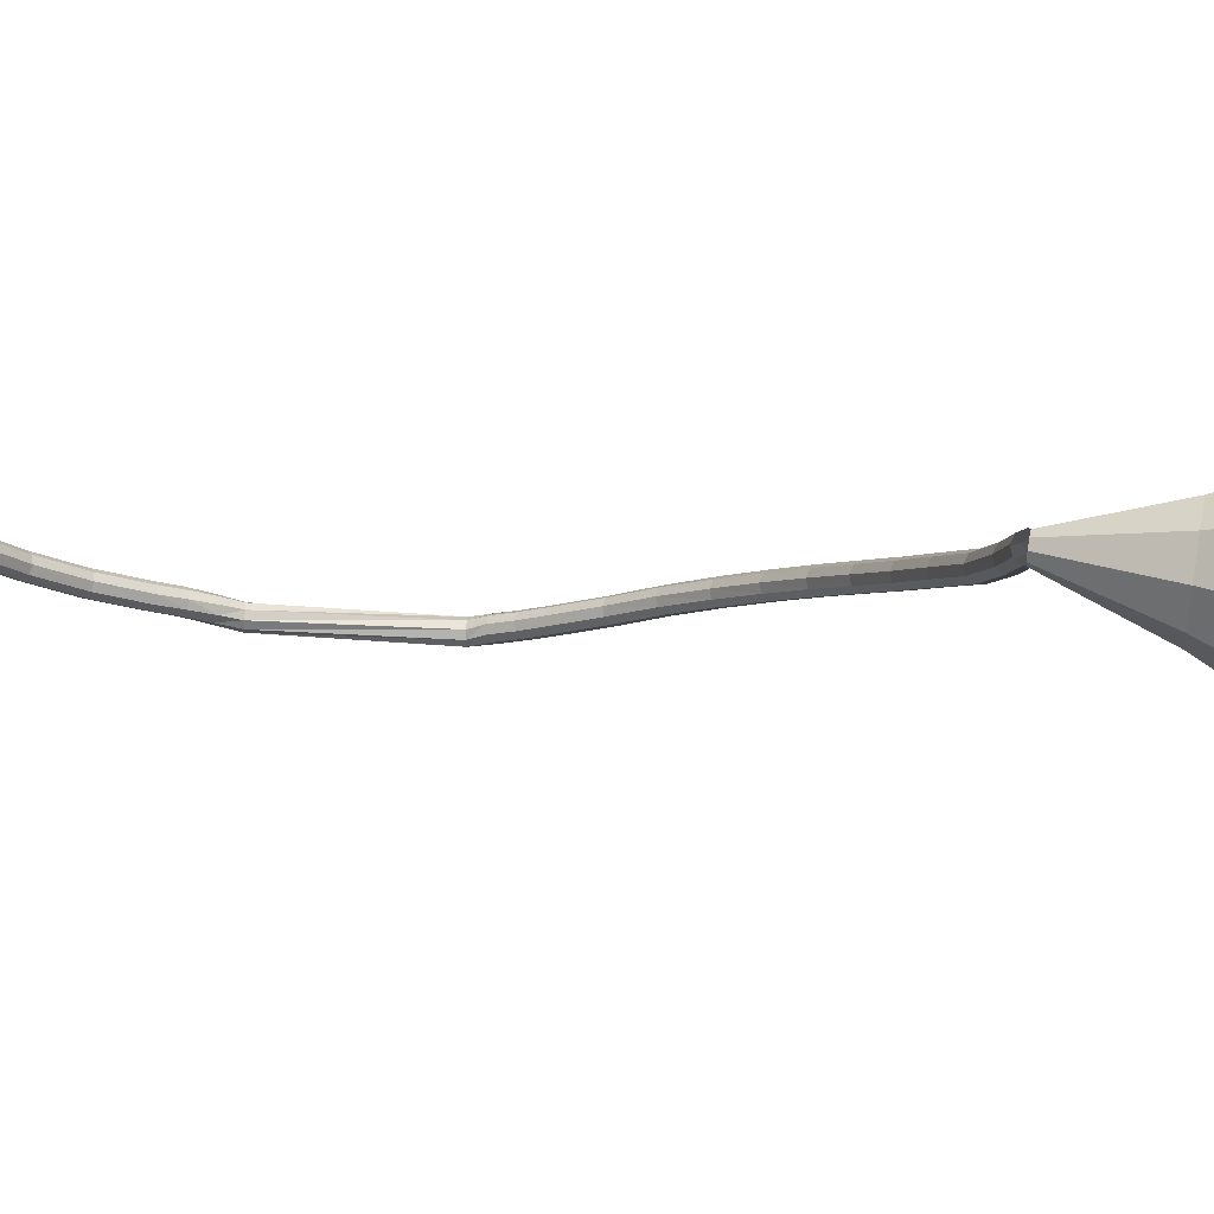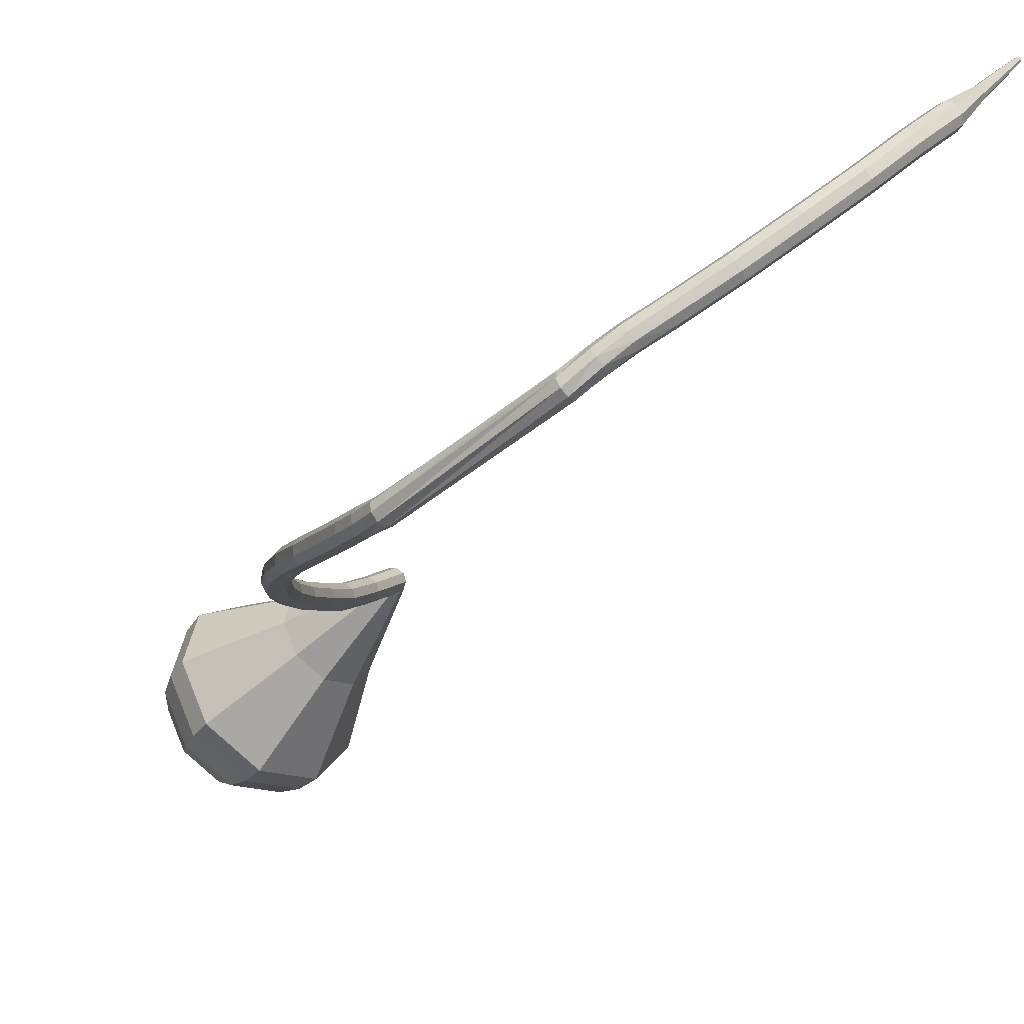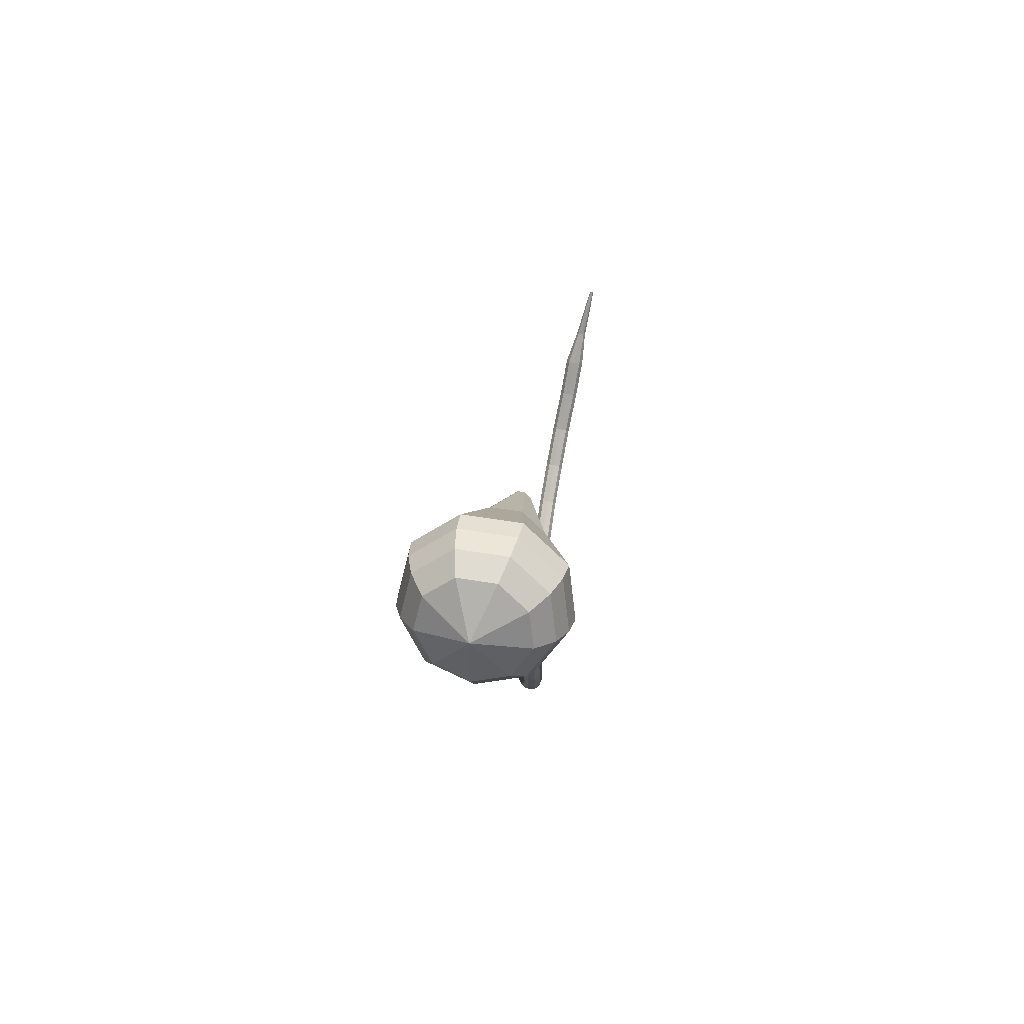
<metadata>
{"format":"obj","ext":"obj","renderer":"f3d","projection":"perspective","resolution":1024,"background":"white","views":[{"elev":39.7,"azim":87.7,"up":"+Y"},{"elev":-42.0,"azim":-52.1,"up":"+Y"},{"elev":-50.4,"azim":134.9,"up":"+Z"}]}
</metadata>
<code>
g tube1
v 128.3 125.9 96.05
v 128.4 125.7 95.4
v 128.8 125.3 95.06
v 129.3 124.8 95.18
v 129.6 124.5 95.7
v 129.7 124.5 96.39
v 129.4 124.9 96.91
v 128.9 125.3 97.03
v 128.5 125.7 96.69
v 128.3 125.9 96.05
v 124.8 122.4 96.34
v 124.9 122.2 95.71
v 125.3 121.8 95.37
v 125.8 121.3 95.49
v 126.2 121 96.01
v 126.2 121.1 96.68
v 126 121.5 97.2
v 125.5 121.9 97.32
v 125.1 122.3 96.98
v 124.8 122.4 96.34
v 121.2 118.9 97.26
v 121.2 118.6 96.64
v 121.6 118.1 96.31
v 122.1 117.6 96.42
v 122.4 117.4 96.93
v 122.6 117.5 97.6
v 122.3 117.9 98.11
v 121.9 118.4 98.22
v 121.4 118.8 97.89
v 121.2 118.9 97.26
v 117.4 115.6 98.69
v 117.4 115.3 98.08
v 117.7 114.8 97.75
v 118.1 114.3 97.86
v 118.5 114 98.37
v 118.7 114.2 99.02
v 118.5 114.6 99.52
v 118.1 115.1 99.64
v 117.6 115.5 99.31
v 117.4 115.6 98.69
v 113.7 112.4 100.3
v 113.7 112.1 99.69
v 114 111.5 99.36
v 114.5 111 99.48
v 114.9 110.8 99.97
v 115.1 111 100.6
v 114.9 111.4 101.1
v 114.5 112 101.2
v 114 112.3 100.9
v 113.7 112.4 100.3
v 110.2 109.4 102.2
v 110.2 109 101.6
v 110.5 108.5 101.3
v 111 108 101.4
v 111.4 107.8 101.9
v 111.6 108 102.5
v 111.5 108.5 103
v 111.1 109 103.1
v 110.6 109.4 102.8
v 110.2 109.4 102.2
v 107 106.5 104.4
v 106.9 106.1 103.8
v 107.2 105.6 103.5
v 107.7 105.1 103.6
v 108.2 104.9 104.1
v 108.4 105.2 104.7
v 108.3 105.7 105.1
v 107.9 106.2 105.2
v 107.4 106.5 104.9
v 107 106.5 104.4
v 104 103.7 106.9
v 103.9 103.3 106.4
v 104.1 102.8 106.1
v 104.7 102.3 106.2
v 105.2 102.2 106.6
v 105.4 102.5 107.2
v 105.4 103 107.6
v 104.9 103.5 107.7
v 104.4 103.8 107.4
v 104 103.7 106.9
v 101.2 101 109.7
v 101.1 100.6 109.2
v 101.3 100 109
v 101.9 99.6 109.1
v 102.4 99.52 109.5
v 102.7 99.83 110
v 102.6 100.4 110.4
v 102.2 100.9 110.5
v 101.7 101.2 110.2
v 101.2 101 109.7
v 98.75 98.46 112.9
v 98.62 97.97 112.5
v 98.9 97.39 112.2
v 99.46 97.01 112.3
v 100 96.99 112.7
v 100.4 97.34 113.2
v 100.3 97.91 113.5
v 99.82 98.42 113.6
v 99.22 98.64 113.4
v 98.75 98.46 112.9
v 96.72 96.03 116.2
v 96.58 95.5 115.8
v 96.87 94.92 115.6
v 97.45 94.57 115.7
v 98.05 94.6 116
v 98.38 95 116.4
v 98.3 95.59 116.8
v 97.84 96.09 116.9
v 97.21 96.27 116.6
v 96.72 96.03 116.2
v 95.02 93.93 119.9
v 94.87 93.38 119.5
v 95.16 92.79 119.3
v 95.74 92.44 119.4
v 96.35 92.49 119.7
v 96.7 92.92 120.1
v 96.63 93.52 120.4
v 96.16 94.02 120.5
v 95.53 94.19 120.3
v 95.02 93.93 119.9
v 94.16 92.9 121.8
v 93.99 92.35 121.5
v 94.25 91.74 121.3
v 94.83 91.38 121.3
v 95.45 91.43 121.6
v 95.82 91.86 122
v 95.77 92.48 122.3
v 95.32 92.99 122.4
v 94.68 93.16 122.2
v 94.16 92.9 121.8
v 93.4 92.03 123.7
v 93.22 91.46 123.4
v 93.49 90.85 123.2
v 94.07 90.5 123.2
v 94.7 90.56 123.5
v 95.08 91.02 123.9
v 95.03 91.65 124.1
v 94.58 92.16 124.2
v 93.94 92.31 124
v 93.4 92.03 123.7
v 93.59 91.67 125.4
v 92.96 91.44 125.3
v 92.62 90.85 125.3
v 92.74 90.17 125.3
v 93.26 89.73 125.4
v 93.94 89.73 125.4
v 94.46 90.17 125.5
v 94.57 90.85 125.5
v 94.23 91.44 125.5
v 93.59 91.67 125.4
v 93.24 91.86 139.6
v 92.74 92.31 139.6
v 92.05 92.33 139.5
v 91.51 91.91 139.5
v 91.37 91.25 139.6
v 91.69 90.65 139.7
v 92.32 90.4 139.7
v 92.97 90.61 139.7
v 93.33 91.18 139.7
v 93.24 91.86 139.6
v 93.62 92.03 141.6
v 93.6 92.63 141.2
v 93.16 93.12 141.1
v 92.49 93.27 141.1
v 91.92 93.01 141.4
v 91.7 92.46 141.7
v 91.95 91.87 142
v 92.54 91.53 142
v 93.2 91.59 141.9
v 93.62 92.03 141.6
v 94.04 92.96 143.5
v 94.09 93.55 143.1
v 93.71 94.09 142.9
v 93.07 94.32 143
v 92.47 94.14 143.3
v 92.19 93.63 143.6
v 92.37 93.03 143.9
v 92.91 92.62 144
v 93.57 92.6 143.8
v 94.04 92.96 143.5
v 94.71 94.03 145.4
v 94.78 94.6 145
v 94.42 95.15 144.8
v 93.79 95.41 144.9
v 93.2 95.27 145.2
v 92.91 94.79 145.6
v 93.06 94.2 145.9
v 93.59 93.77 146
v 94.24 93.7 145.8
v 94.71 94.03 145.4
v 96.1 96.37 149.2
v 96.15 96.92 148.8
v 95.77 97.45 148.6
v 95.15 97.71 148.6
v 94.56 97.59 149
v 94.3 97.13 149.4
v 94.47 96.56 149.8
v 95.01 96.14 149.8
v 95.65 96.07 149.6
v 96.1 96.37 149.2
v 97.8 99.28 152.7
v 97.82 99.76 152.3
v 97.43 100.3 152
v 96.82 100.5 152.1
v 96.26 100.5 152.5
v 96.03 100.1 153
v 96.22 99.57 153.4
v 96.76 99.15 153.5
v 97.38 99.04 153.2
v 97.8 99.28 152.7
v 99.85 102.6 155.6
v 99.83 103 155.1
v 99.43 103.4 154.8
v 98.82 103.8 154.9
v 98.31 103.8 155.3
v 98.11 103.4 155.9
v 98.34 103 156.4
v 98.88 102.6 156.5
v 99.48 102.4 156.2
v 99.85 102.6 155.6
v 102.1 106.2 157.8
v 102.1 106.5 157.2
v 101.6 107 156.9
v 101.1 107.3 157
v 100.6 107.3 157.5
v 100.4 107.1 158.1
v 100.7 106.7 158.5
v 101.2 106.3 158.7
v 101.8 106.1 158.3
v 102.1 106.2 157.8
v 104.3 109.4 159.4
v 104.2 109.7 158.8
v 103.8 110.1 158.5
v 103.2 110.4 158.6
v 102.7 110.5 159.1
v 102.6 110.3 159.7
v 102.9 109.9 160.2
v 103.4 109.5 160.3
v 104 109.3 160
v 104.3 109.4 159.4
v 105.8 112.7 160.6
v 105.8 112.8 160.3
v 105.5 113 160.2
v 105.2 113.2 160.2
v 105 113.2 160.5
v 105 113.2 160.8
v 105.1 113 161.1
v 105.4 112.8 161.1
v 105.7 112.7 160.9
v 105.8 112.7 160.6
v 107.4 115.5 161.6
v 107.3 115.6 161.4
v 107.2 115.8 161.3
v 107 115.9 161.3
v 106.8 115.9 161.5
v 106.8 115.9 161.7
v 106.9 115.7 161.9
v 107.1 115.6 161.9
v 107.3 115.5 161.8
v 107.4 115.5 161.6
v 108.3 117.3 162.2
v 108.3 117.4 162.1
v 108.2 117.5 162
v 108.1 117.5 162
v 108 117.6 162.1
v 108 117.5 162.3
v 108.1 117.4 162.4
v 108.2 117.4 162.4
v 108.3 117.3 162.3
v 108.3 117.3 162.2
f 1 2 12
f 12 11 1
f 2 3 13
f 13 12 2
f 3 4 14
f 14 13 3
f 4 5 15
f 15 14 4
f 5 6 16
f 16 15 5
f 6 7 17
f 17 16 6
f 7 8 18
f 18 17 7
f 8 9 19
f 19 18 8
f 9 10 20
f 20 19 9
f 11 12 22
f 22 21 11
f 12 13 23
f 23 22 12
f 13 14 24
f 24 23 13
f 14 15 25
f 25 24 14
f 15 16 26
f 26 25 15
f 16 17 27
f 27 26 16
f 17 18 28
f 28 27 17
f 18 19 29
f 29 28 18
f 19 20 30
f 30 29 19
f 21 22 32
f 32 31 21
f 22 23 33
f 33 32 22
f 23 24 34
f 34 33 23
f 24 25 35
f 35 34 24
f 25 26 36
f 36 35 25
f 26 27 37
f 37 36 26
f 27 28 38
f 38 37 27
f 28 29 39
f 39 38 28
f 29 30 40
f 40 39 29
f 31 32 42
f 42 41 31
f 32 33 43
f 43 42 32
f 33 34 44
f 44 43 33
f 34 35 45
f 45 44 34
f 35 36 46
f 46 45 35
f 36 37 47
f 47 46 36
f 37 38 48
f 48 47 37
f 38 39 49
f 49 48 38
f 39 40 50
f 50 49 39
f 41 42 52
f 52 51 41
f 42 43 53
f 53 52 42
f 43 44 54
f 54 53 43
f 44 45 55
f 55 54 44
f 45 46 56
f 56 55 45
f 46 47 57
f 57 56 46
f 47 48 58
f 58 57 47
f 48 49 59
f 59 58 48
f 49 50 60
f 60 59 49
f 51 52 62
f 62 61 51
f 52 53 63
f 63 62 52
f 53 54 64
f 64 63 53
f 54 55 65
f 65 64 54
f 55 56 66
f 66 65 55
f 56 57 67
f 67 66 56
f 57 58 68
f 68 67 57
f 58 59 69
f 69 68 58
f 59 60 70
f 70 69 59
f 61 62 72
f 72 71 61
f 62 63 73
f 73 72 62
f 63 64 74
f 74 73 63
f 64 65 75
f 75 74 64
f 65 66 76
f 76 75 65
f 66 67 77
f 77 76 66
f 67 68 78
f 78 77 67
f 68 69 79
f 79 78 68
f 69 70 80
f 80 79 69
f 71 72 82
f 82 81 71
f 72 73 83
f 83 82 72
f 73 74 84
f 84 83 73
f 74 75 85
f 85 84 74
f 75 76 86
f 86 85 75
f 76 77 87
f 87 86 76
f 77 78 88
f 88 87 77
f 78 79 89
f 89 88 78
f 79 80 90
f 90 89 79
f 81 82 92
f 92 91 81
f 82 83 93
f 93 92 82
f 83 84 94
f 94 93 83
f 84 85 95
f 95 94 84
f 85 86 96
f 96 95 85
f 86 87 97
f 97 96 86
f 87 88 98
f 98 97 87
f 88 89 99
f 99 98 88
f 89 90 100
f 100 99 89
f 91 92 102
f 102 101 91
f 92 93 103
f 103 102 92
f 93 94 104
f 104 103 93
f 94 95 105
f 105 104 94
f 95 96 106
f 106 105 95
f 96 97 107
f 107 106 96
f 97 98 108
f 108 107 97
f 98 99 109
f 109 108 98
f 99 100 110
f 110 109 99
f 101 102 112
f 112 111 101
f 102 103 113
f 113 112 102
f 103 104 114
f 114 113 103
f 104 105 115
f 115 114 104
f 105 106 116
f 116 115 105
f 106 107 117
f 117 116 106
f 107 108 118
f 118 117 107
f 108 109 119
f 119 118 108
f 109 110 120
f 120 119 109
f 111 112 122
f 122 121 111
f 112 113 123
f 123 122 112
f 113 114 124
f 124 123 113
f 114 115 125
f 125 124 114
f 115 116 126
f 126 125 115
f 116 117 127
f 127 126 116
f 117 118 128
f 128 127 117
f 118 119 129
f 129 128 118
f 119 120 130
f 130 129 119
f 121 122 132
f 132 131 121
f 122 123 133
f 133 132 122
f 123 124 134
f 134 133 123
f 124 125 135
f 135 134 124
f 125 126 136
f 136 135 125
f 126 127 137
f 137 136 126
f 127 128 138
f 138 137 127
f 128 129 139
f 139 138 128
f 129 130 140
f 140 139 129
f 131 132 142
f 142 141 131
f 132 133 143
f 143 142 132
f 133 134 144
f 144 143 133
f 134 135 145
f 145 144 134
f 135 136 146
f 146 145 135
f 136 137 147
f 147 146 136
f 137 138 148
f 148 147 137
f 138 139 149
f 149 148 138
f 139 140 150
f 150 149 139
f 141 142 152
f 152 151 141
f 142 143 153
f 153 152 142
f 143 144 154
f 154 153 143
f 144 145 155
f 155 154 144
f 145 146 156
f 156 155 145
f 146 147 157
f 157 156 146
f 147 148 158
f 158 157 147
f 148 149 159
f 159 158 148
f 149 150 160
f 160 159 149
f 151 152 162
f 162 161 151
f 152 153 163
f 163 162 152
f 153 154 164
f 164 163 153
f 154 155 165
f 165 164 154
f 155 156 166
f 166 165 155
f 156 157 167
f 167 166 156
f 157 158 168
f 168 167 157
f 158 159 169
f 169 168 158
f 159 160 170
f 170 169 159
f 161 162 172
f 172 171 161
f 162 163 173
f 173 172 162
f 163 164 174
f 174 173 163
f 164 165 175
f 175 174 164
f 165 166 176
f 176 175 165
f 166 167 177
f 177 176 166
f 167 168 178
f 178 177 167
f 168 169 179
f 179 178 168
f 169 170 180
f 180 179 169
f 171 172 182
f 182 181 171
f 172 173 183
f 183 182 172
f 173 174 184
f 184 183 173
f 174 175 185
f 185 184 174
f 175 176 186
f 186 185 175
f 176 177 187
f 187 186 176
f 177 178 188
f 188 187 177
f 178 179 189
f 189 188 178
f 179 180 190
f 190 189 179
f 181 182 192
f 192 191 181
f 182 183 193
f 193 192 182
f 183 184 194
f 194 193 183
f 184 185 195
f 195 194 184
f 185 186 196
f 196 195 185
f 186 187 197
f 197 196 186
f 187 188 198
f 198 197 187
f 188 189 199
f 199 198 188
f 189 190 200
f 200 199 189
f 191 192 202
f 202 201 191
f 192 193 203
f 203 202 192
f 193 194 204
f 204 203 193
f 194 195 205
f 205 204 194
f 195 196 206
f 206 205 195
f 196 197 207
f 207 206 196
f 197 198 208
f 208 207 197
f 198 199 209
f 209 208 198
f 199 200 210
f 210 209 199
f 201 202 212
f 212 211 201
f 202 203 213
f 213 212 202
f 203 204 214
f 214 213 203
f 204 205 215
f 215 214 204
f 205 206 216
f 216 215 205
f 206 207 217
f 217 216 206
f 207 208 218
f 218 217 207
f 208 209 219
f 219 218 208
f 209 210 220
f 220 219 209
f 211 212 222
f 222 221 211
f 212 213 223
f 223 222 212
f 213 214 224
f 224 223 213
f 214 215 225
f 225 224 214
f 215 216 226
f 226 225 215
f 216 217 227
f 227 226 216
f 217 218 228
f 228 227 217
f 218 219 229
f 229 228 218
f 219 220 230
f 230 229 219
f 221 222 232
f 232 231 221
f 222 223 233
f 233 232 222
f 223 224 234
f 234 233 223
f 224 225 235
f 235 234 224
f 225 226 236
f 236 235 225
f 226 227 237
f 237 236 226
f 227 228 238
f 238 237 227
f 228 229 239
f 239 238 228
f 229 230 240
f 240 239 229
f 231 232 242
f 242 241 231
f 232 233 243
f 243 242 232
f 233 234 244
f 244 243 233
f 234 235 245
f 245 244 234
f 235 236 246
f 246 245 235
f 236 237 247
f 247 246 236
f 237 238 248
f 248 247 237
f 238 239 249
f 249 248 238
f 239 240 250
f 250 249 239
f 241 242 252
f 252 251 241
f 242 243 253
f 253 252 242
f 243 244 254
f 254 253 243
f 244 245 255
f 255 254 244
f 245 246 256
f 256 255 245
f 246 247 257
f 257 256 246
f 247 248 258
f 258 257 247
f 248 249 259
f 259 258 248
f 249 250 260
f 260 259 249
f 251 252 262
f 262 261 251
f 252 253 263
f 263 262 252
f 253 254 264
f 264 263 253
f 254 255 265
f 265 264 254
f 255 256 266
f 266 265 255
f 256 257 267
f 267 266 256
f 257 258 268
f 268 267 257
f 258 259 269
f 269 268 258
f 259 260 270
f 270 269 259
v 128.9 124.2 96.05
v 128.3 124.4 95.89
v 128 125 95.81
v 128.2 125.7 95.83
v 128.7 126.1 95.96
v 129.4 126.1 96.13
v 129.8 125.6 96.26
v 129.9 125 96.29
v 129.6 124.4 96.2
v 128.9 124.2 96.05
v 130.9 121 87.76
v 128.3 122 87.11
v 127.1 124.5 86.77
v 127.7 127.3 86.89
v 129.9 129 87.42
v 132.6 128.9 88.1
v 134.6 127 88.63
v 135 124.2 88.75
v 133.5 121.8 88.41
v 130.9 121 87.76
v 131.3 120 85.82
v 128.2 121.3 85.02
v 126.6 124.4 84.6
v 127.4 127.8 84.75
v 130.1 129.9 85.4
v 133.4 129.8 86.24
v 135.9 127.4 86.89
v 136.4 124 87.04
v 134.5 121 86.62
v 131.3 120 85.82
v 131.8 119 83.88
v 128 120.6 82.93
v 126.2 124.2 82.43
v 127.1 128.3 82.6
v 130.3 130.8 83.38
v 134.3 130.6 84.38
v 137.3 127.8 85.16
v 137.8 123.7 85.33
v 135.6 120.2 84.83
v 131.8 119 83.88
v 132.2 118 81.94
v 127.9 119.8 80.84
v 125.7 124.1 80.26
v 126.8 128.8 80.46
v 130.5 131.7 81.35
v 135.1 131.5 82.53
v 138.6 128.3 83.42
v 139.2 123.5 83.62
v 136.7 119.4 83.04
v 132.2 118 81.94
v 132.6 117 80
v 127.7 119.1 78.75
v 125.3 124 78.08
v 126.5 129.3 78.31
v 130.7 132.6 79.33
v 136 132.4 80.67
v 139.9 128.7 81.69
v 140.6 123.3 81.92
v 137.7 118.7 81.25
v 132.6 117 80
v 133.1 117.2 78.06
v 128.4 119.3 76.85
v 126 124 76.2
v 127.2 129.1 76.43
v 131.2 132.4 77.42
v 136.4 132.1 78.7
v 140.2 128.6 79.69
v 140.8 123.3 79.92
v 138 118.8 79.27
v 133.1 117.2 78.06
v 133.7 118 76.12
v 129.4 119.8 75.04
v 127.3 124 74.46
v 128.3 128.7 74.66
v 132 131.6 75.54
v 136.6 131.4 76.7
v 139.9 128.2 77.58
v 140.5 123.5 77.78
v 138.1 119.5 77.2
v 133.7 118 76.12
v 134.2 119.6 74.18
v 131 121 73.35
v 129.4 124.2 72.91
v 130.1 127.8 73.07
v 132.9 130 73.74
v 136.4 129.8 74.62
v 139 127.4 75.3
v 139.5 123.8 75.45
v 137.6 120.7 75.01
v 134.2 119.6 74.18
v 134.9 124.9 72.24
v 134.9 124.9 72.24
v 134.9 124.9 72.24
v 134.9 124.9 72.24
v 134.9 124.9 72.24
v 134.9 124.9 72.24
v 134.9 124.9 72.24
v 134.9 124.9 72.24
v 134.9 124.9 72.24
v 134.9 124.9 72.24
f 271 272 282
f 282 281 271
f 272 273 283
f 283 282 272
f 273 274 284
f 284 283 273
f 274 275 285
f 285 284 274
f 275 276 286
f 286 285 275
f 276 277 287
f 287 286 276
f 277 278 288
f 288 287 277
f 278 279 289
f 289 288 278
f 279 280 290
f 290 289 279
f 281 282 292
f 292 291 281
f 282 283 293
f 293 292 282
f 283 284 294
f 294 293 283
f 284 285 295
f 295 294 284
f 285 286 296
f 296 295 285
f 286 287 297
f 297 296 286
f 287 288 298
f 298 297 287
f 288 289 299
f 299 298 288
f 289 290 300
f 300 299 289
f 291 292 302
f 302 301 291
f 292 293 303
f 303 302 292
f 293 294 304
f 304 303 293
f 294 295 305
f 305 304 294
f 295 296 306
f 306 305 295
f 296 297 307
f 307 306 296
f 297 298 308
f 308 307 297
f 298 299 309
f 309 308 298
f 299 300 310
f 310 309 299
f 301 302 312
f 312 311 301
f 302 303 313
f 313 312 302
f 303 304 314
f 314 313 303
f 304 305 315
f 315 314 304
f 305 306 316
f 316 315 305
f 306 307 317
f 317 316 306
f 307 308 318
f 318 317 307
f 308 309 319
f 319 318 308
f 309 310 320
f 320 319 309
f 311 312 322
f 322 321 311
f 312 313 323
f 323 322 312
f 313 314 324
f 324 323 313
f 314 315 325
f 325 324 314
f 315 316 326
f 326 325 315
f 316 317 327
f 327 326 316
f 317 318 328
f 328 327 317
f 318 319 329
f 329 328 318
f 319 320 330
f 330 329 319
f 321 322 332
f 332 331 321
f 322 323 333
f 333 332 322
f 323 324 334
f 334 333 323
f 324 325 335
f 335 334 324
f 325 326 336
f 336 335 325
f 326 327 337
f 337 336 326
f 327 328 338
f 338 337 327
f 328 329 339
f 339 338 328
f 329 330 340
f 340 339 329
f 331 332 342
f 342 341 331
f 332 333 343
f 343 342 332
f 333 334 344
f 344 343 333
f 334 335 345
f 345 344 334
f 335 336 346
f 346 345 335
f 336 337 347
f 347 346 336
f 337 338 348
f 348 347 337
f 338 339 349
f 349 348 338
f 339 340 350
f 350 349 339
f 341 342 352
f 352 351 341
f 342 343 353
f 353 352 342
f 343 344 354
f 354 353 343
f 344 345 355
f 355 354 344
f 345 346 356
f 356 355 345
f 346 347 357
f 357 356 346
f 347 348 358
f 358 357 347
f 348 349 359
f 359 358 348
f 349 350 360
f 360 359 349
f 351 352 362
f 362 361 351
f 352 353 363
f 363 362 352
f 353 354 364
f 364 363 353
f 354 355 365
f 365 364 354
f 355 356 366
f 366 365 355
f 356 357 367
f 367 366 356
f 357 358 368
f 368 367 357
f 358 359 369
f 369 368 358
f 359 360 370
f 370 369 359
g

</code>
